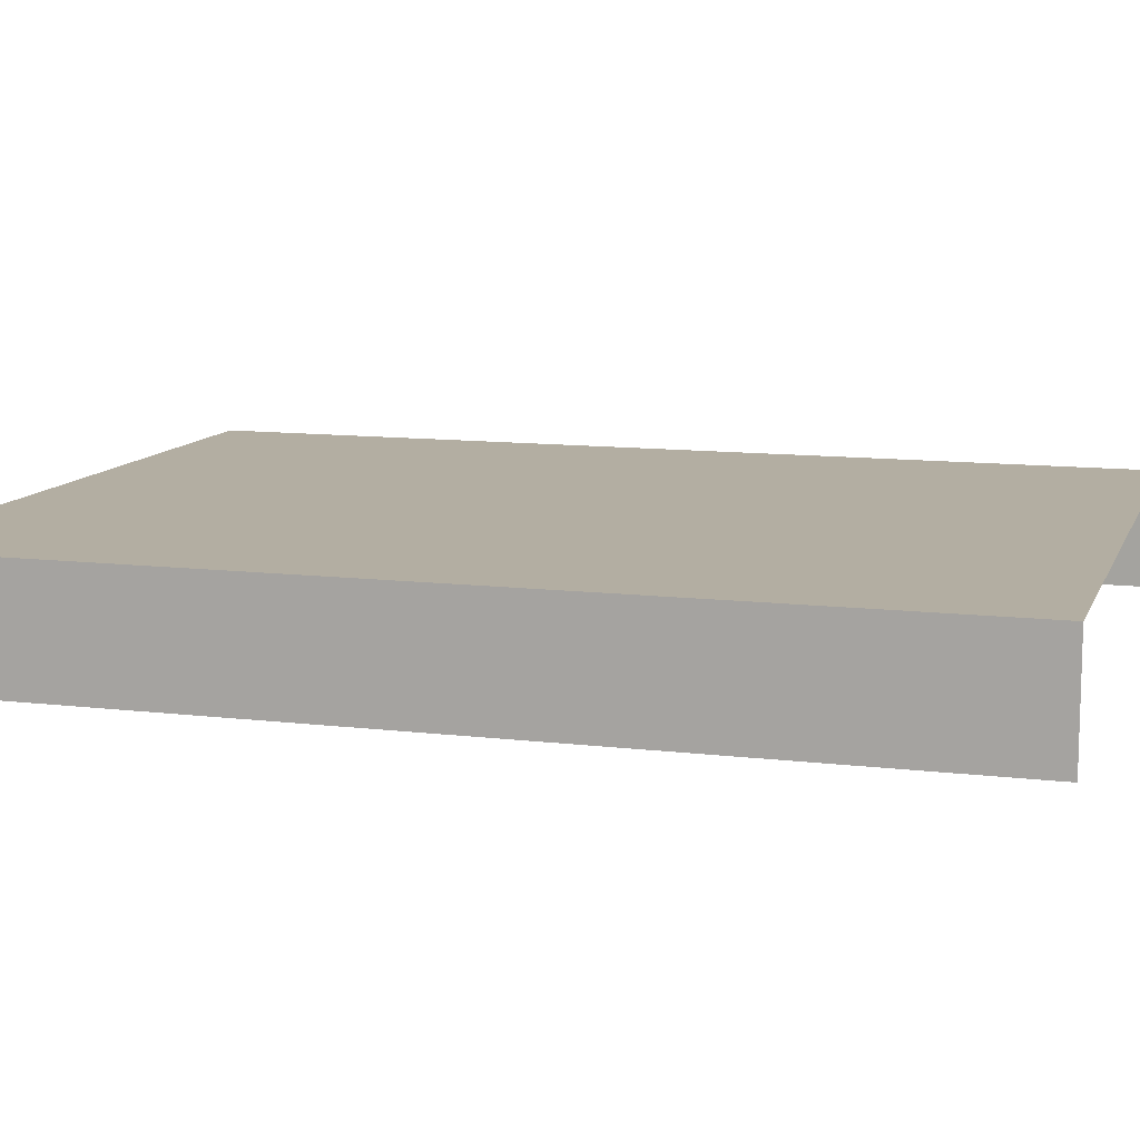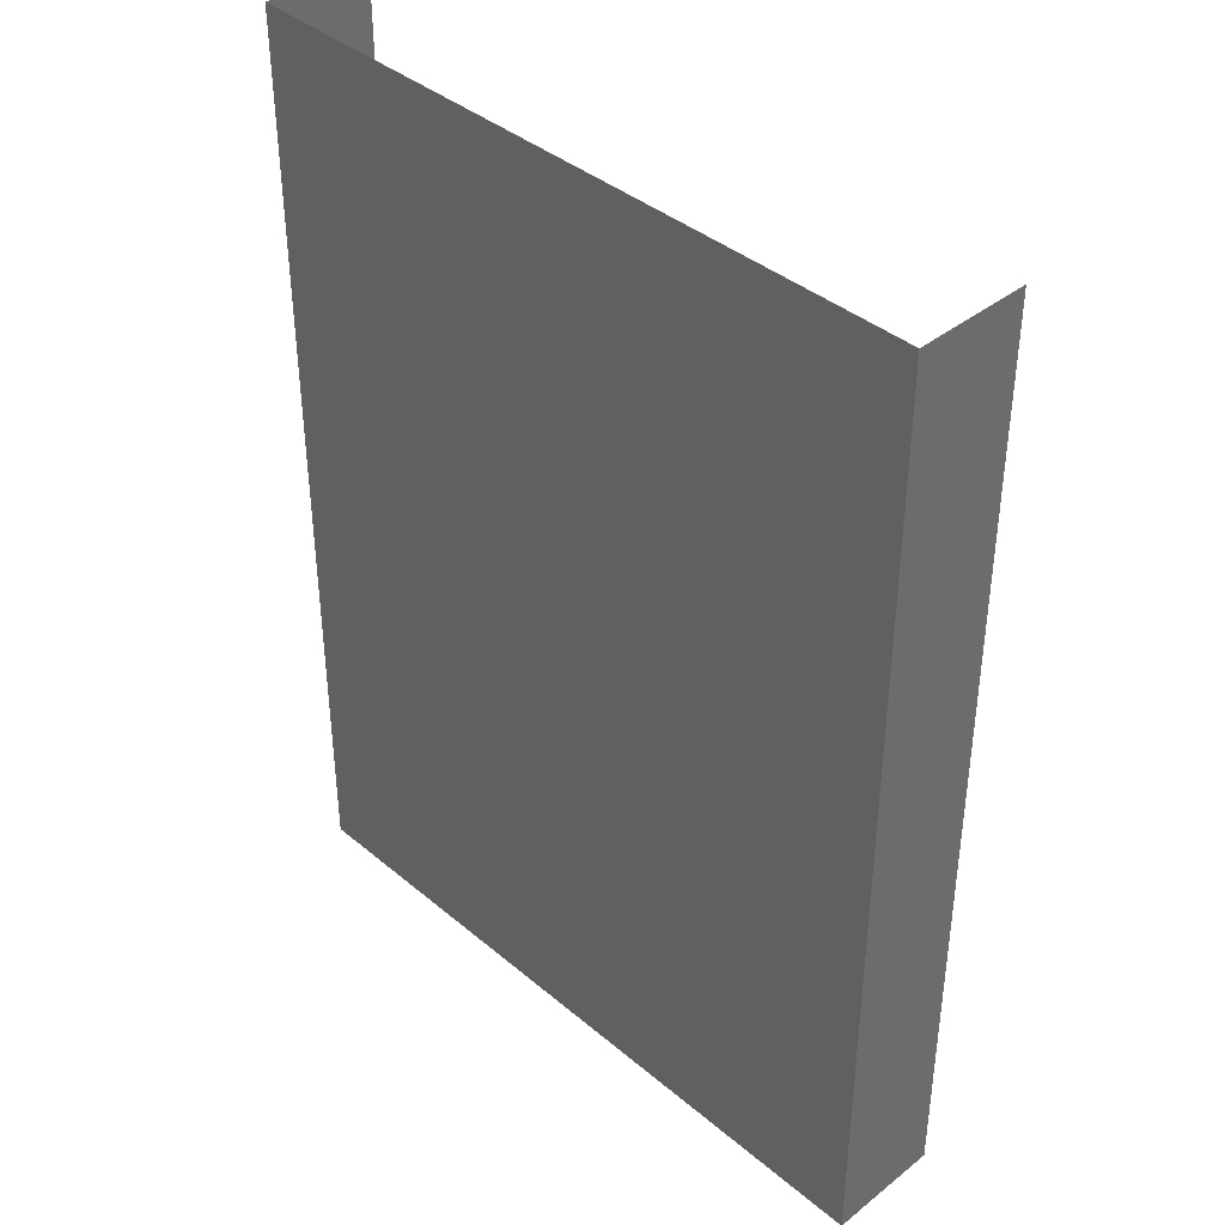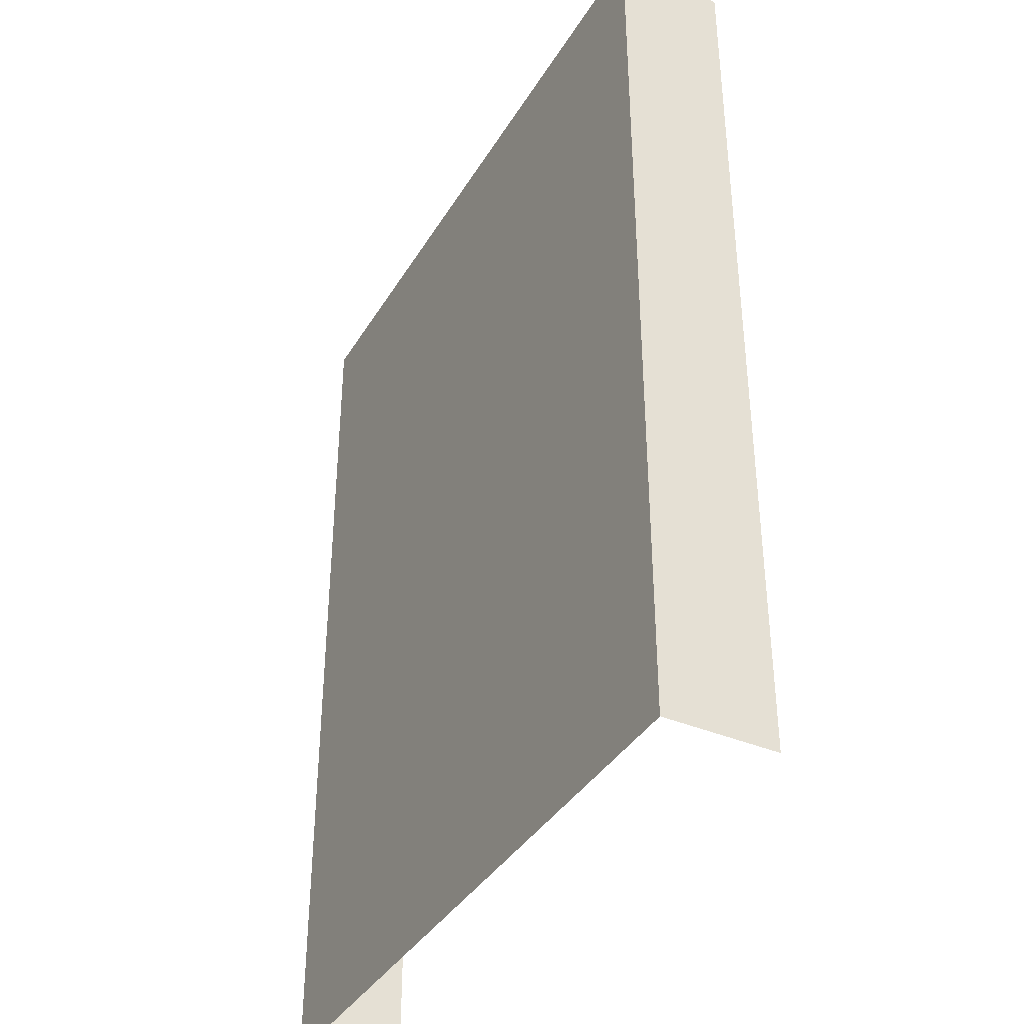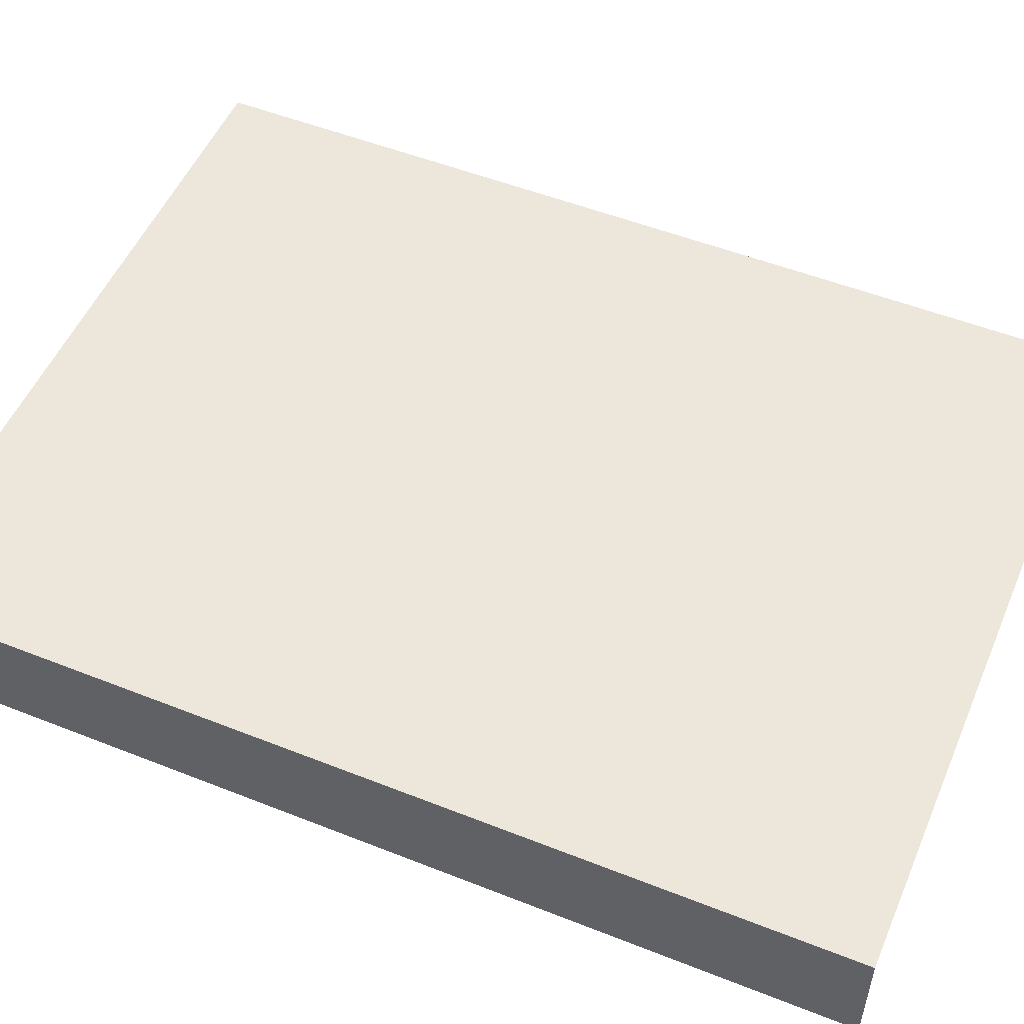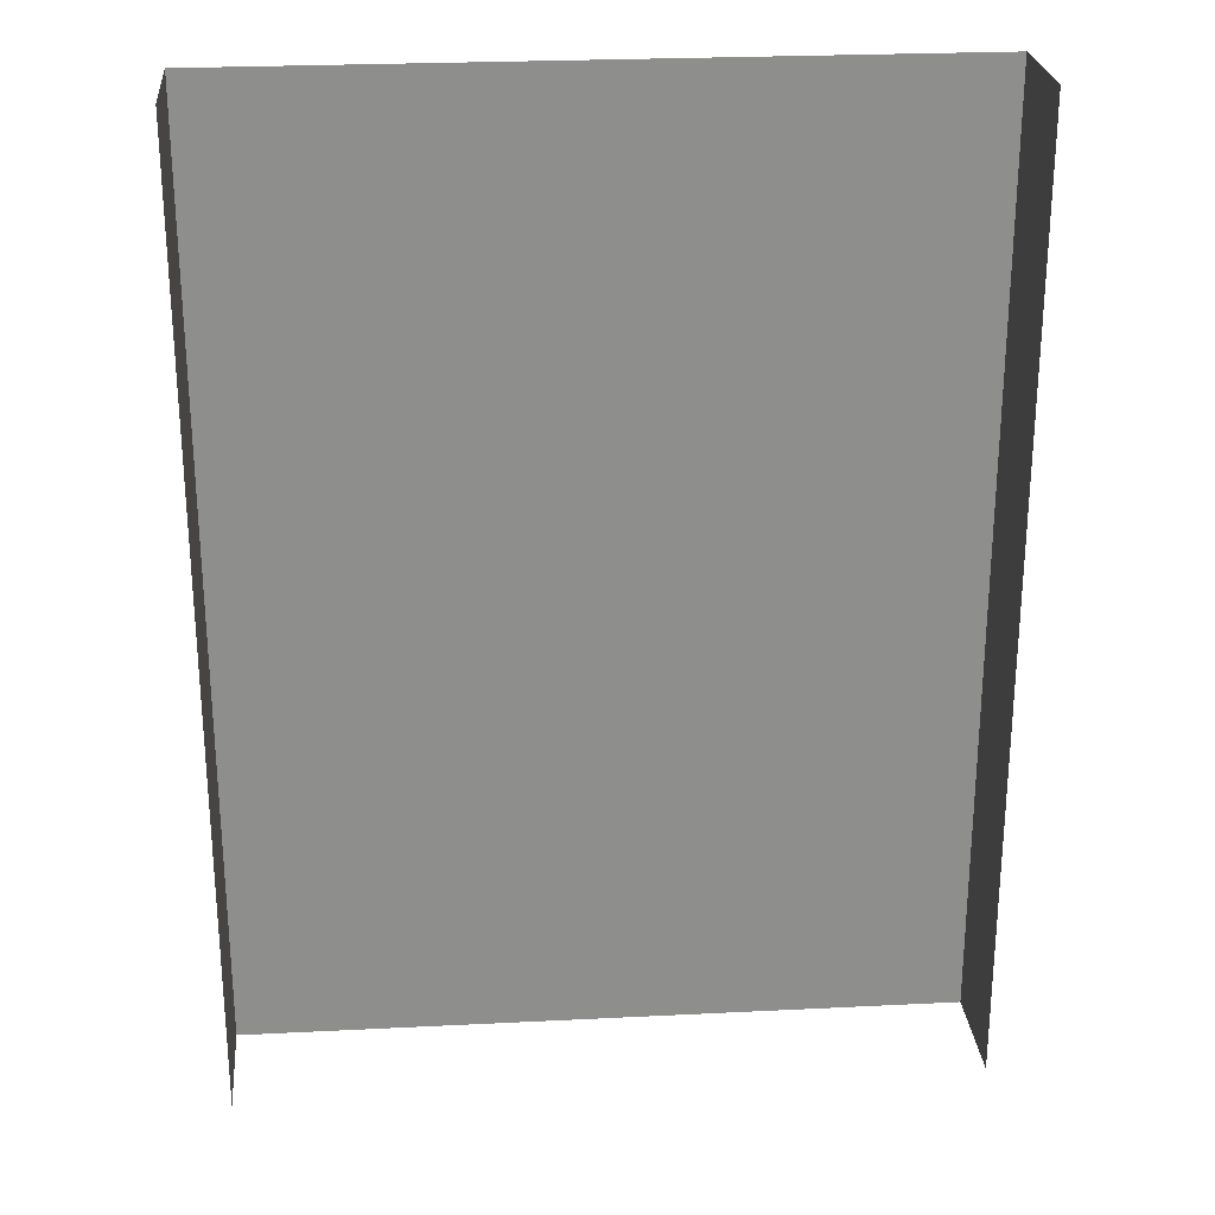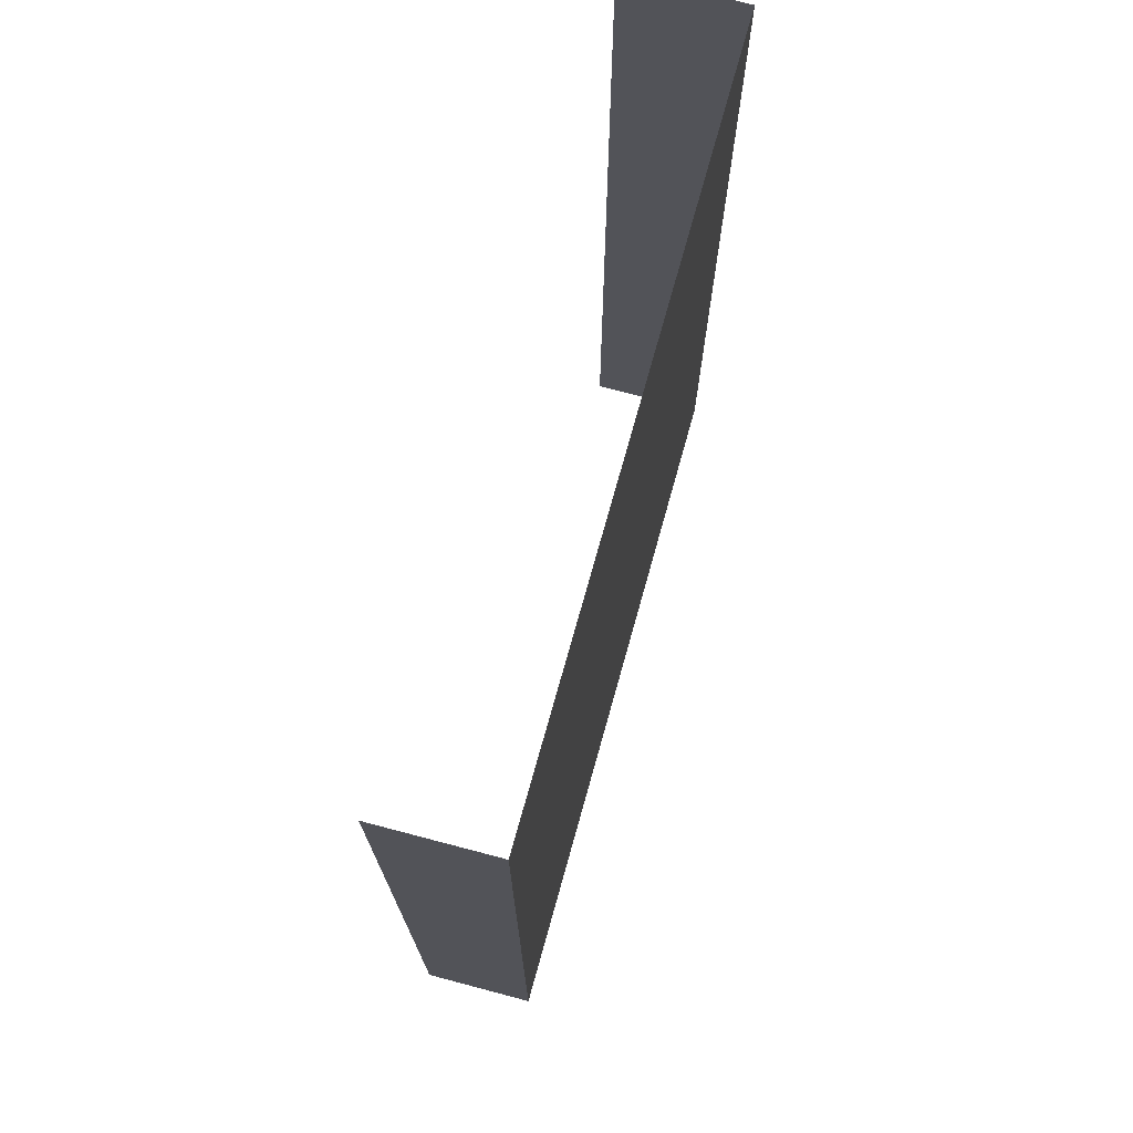
<metadata>
{"format":"obj","ext":"obj","renderer":"f3d","projection":"perspective","resolution":1024,"background":"white","views":[{"elev":11.1,"azim":106.5,"up":"+Z"},{"elev":39.4,"azim":45.9,"up":"+Y"},{"elev":-38.1,"azim":61.9,"up":"+Y"},{"elev":52.3,"azim":-66.9,"up":"+Z"},{"elev":25.6,"azim":175.2,"up":"+Y"},{"elev":73.8,"azim":-74.6,"up":"+Y"}]}
</metadata>
<code>
o covertape_noreflx_covergb_cover.014
v -0.5885 0.01225 -0.0953
v -0.5864 1.554 0.08734
v -0.5885 1.554 -0.0953
v -0.5864 0.01225 0.08734
v 0.5725 0.01225 0.0919
v 0.5725 1.554 0.0919
v 0.5725 0.01225 0.0919
v 0.5725 1.554 0.0919
v 0.5711 0.01229 -0.09518
v 0.5711 1.554 -0.09518
f 7 8 9
f 8 10 9
f 1 2 3
f 2 1 4
f 5 2 4
f 2 5 6
f 8 7 9 10

</code>
